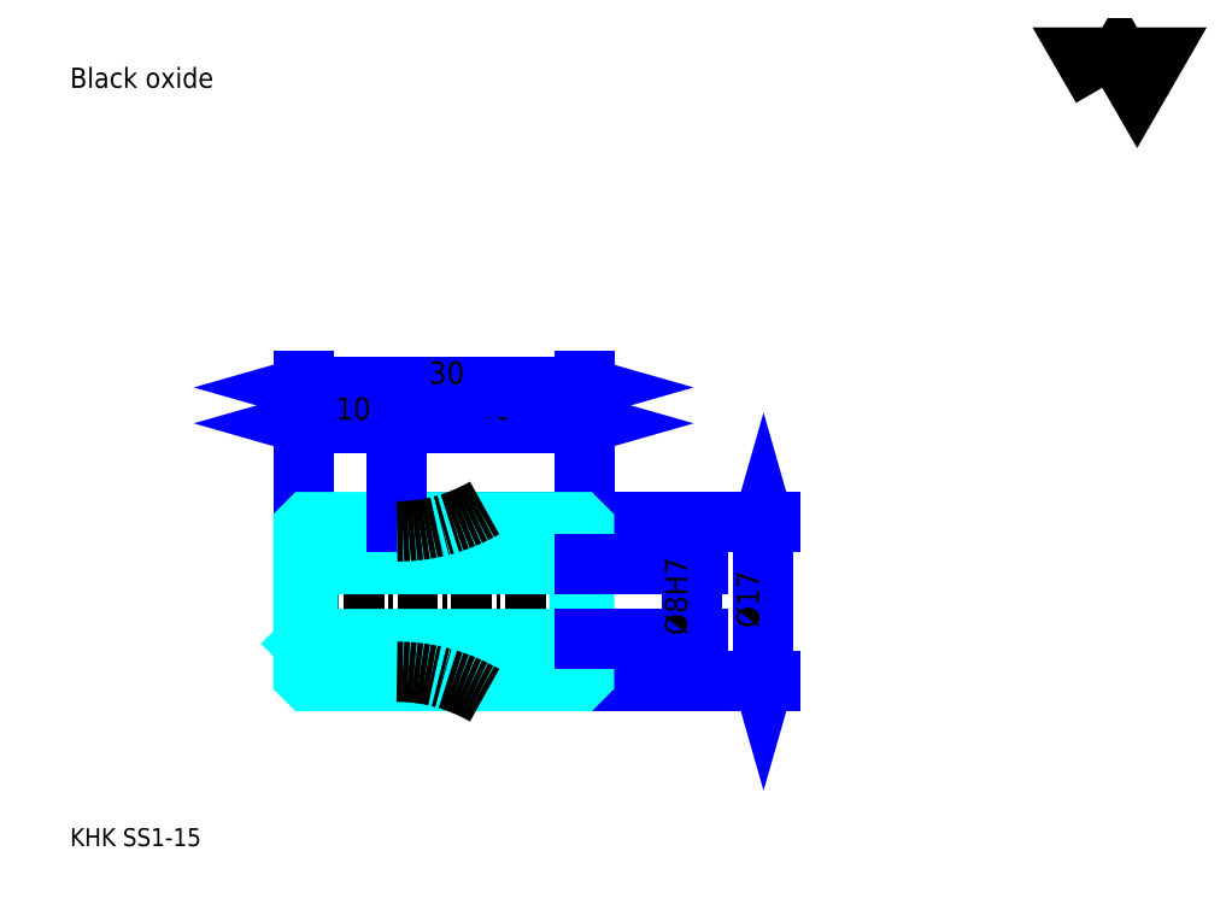
<metadata>
{"format":"dxf","ext":"dxf","renderer":"ezdxf+matplotlib","layout":"modelspace","background":"white","min_lineweight":24,"dpi":150}
</metadata>
<code>
0
SECTION
2
ENTITIES
0
TEXT
8
0
10
4.796
20
5.276
40
1.918
41
1
1
KHK SS1-15
7
KANJI
50
0
51
0
0
TEXT
8
0
10
4.796
20
2.398
40
1.918
41
1
1

7
KANJI
50
0
51
0
0
TEXT
8
0
10
4.796
20
86.33
40
2.158
41
1
1
Black oxide
7
KANJI
50
0
51
0
0
POLYLINE
8
0
66
     1
70
     2
0
VERTEX
8
0
10
115.1
20
86.33
0
VERTEX
8
0
10
113.2
20
89.57
0
VERTEX
8
0
10
120.7
20
89.57
0
VERTEX
8
0
10
118.8
20
86.33
0
VERTEX
8
0
10
117
20
89.57
0
VERTEX
8
0
10
115.1
20
86.33
0
SEQEND
0
LINE
8
0
10
78.92
20
39.91
11
78.92
21
22.91
0
POLYLINE
8
0
66
     1
70
     2
0
VERTEX
8
0
10
79.4
20
38.23
0
VERTEX
8
0
10
78.92
20
39.91
0
VERTEX
8
0
10
78.44
20
38.23
0
SEQEND
0
POLYLINE
8
0
66
     1
70
     2
0
VERTEX
8
0
10
78.44
20
24.59
0
VERTEX
8
0
10
78.92
20
22.91
0
VERTEX
8
0
10
79.4
20
24.59
0
SEQEND
0
LINE
8
0
10
59.73
20
39.91
11
79.64
21
39.91
0
LINE
8
0
10
59.73
20
22.91
11
79.64
21
22.91
0
TEXT
8
0
10
78.44
20
28.6
40
2.398
41
1
1
%%c17
7
KANJI
50
90
51
0
0
LINE
8
0
10
39.73
20
50.46
11
59.73
21
50.46
0
POLYLINE
8
0
66
     1
70
     2
0
VERTEX
8
0
10
41.41
20
50.94
0
VERTEX
8
0
10
39.73
20
50.46
0
VERTEX
8
0
10
41.41
20
49.98
0
SEQEND
0
POLYLINE
8
0
66
     1
70
     2
0
VERTEX
8
0
10
58.06
20
49.98
0
VERTEX
8
0
10
59.73
20
50.46
0
VERTEX
8
0
10
58.06
20
50.94
0
SEQEND
0
TEXT
8
0
10
48.18
20
50.85
40
2.398
41
1
1
20
7
KANJI
50
0
51
0
0
LINE
8
0
10
29.73
20
54.3
11
59.73
21
54.3
0
POLYLINE
8
0
66
     1
70
     2
0
VERTEX
8
0
10
31.41
20
54.78
0
VERTEX
8
0
10
29.73
20
54.3
0
VERTEX
8
0
10
31.41
20
53.82
0
SEQEND
0
POLYLINE
8
0
66
     1
70
     2
0
VERTEX
8
0
10
58.06
20
53.82
0
VERTEX
8
0
10
59.73
20
54.3
0
VERTEX
8
0
10
58.06
20
54.78
0
SEQEND
0
LINE
8
0
10
29.73
20
39.91
11
29.73
21
55.02
0
LINE
8
0
10
59.73
20
39.91
11
59.73
21
55.02
0
TEXT
8
0
10
43.18
20
54.68
40
2.398
41
1
1
30
7
KANJI
50
0
51
0
0
LINE
8
DASHDOT
10
28.3
20
38.91
11
39.73
21
38.91
0
LINE
8
DASHDOT
10
28.3
20
23.91
11
39.73
21
23.91
0
LINE
8
DASHDOT
10
28.3
20
31.41
11
61.17
21
31.41
0
LINE
8
0
10
29.73
20
39.41
11
29.73
21
39.91
0
LINE
8
0
10
59.73
20
39.41
11
59.73
21
39.91
0
LINE
8
0
10
39.73
20
39.91
11
59.73
21
39.91
0
LINE
8
0
10
39.73
20
22.91
11
59.73
21
22.91
0
LINE
8
0
10
29.73
20
37.66
11
39.73
21
37.66
0
LINE
8
0
10
29.73
20
25.16
11
39.73
21
25.16
0
LINE
8
0
10
59.73
20
35.91
11
59.23
21
35.41
0
LINE
8
0
10
59.73
20
26.91
11
59.23
21
27.41
0
LINE
8
0
10
29.73
20
26.91
11
30.23
21
27.41
0
POLYLINE
8
0
66
     1
70
     2
0
VERTEX
8
0
10
39.73
20
39.91
0
VERTEX
8
0
10
39.73
20
39.91
0
VERTEX
8
0
10
30.23
20
39.91
0
VERTEX
8
0
10
29.73
20
39.41
0
VERTEX
8
0
10
29.73
20
26.91
0
SEQEND
0
POLYLINE
8
0
66
     1
70
     2
0
VERTEX
8
0
10
29.73
20
26.91
0
VERTEX
8
0
10
29.73
20
23.41
0
VERTEX
8
0
10
30.23
20
22.91
0
VERTEX
8
0
10
39.73
20
22.91
0
VERTEX
8
0
10
39.73
20
22.91
0
VERTEX
8
0
10
39.73
20
22.91
0
VERTEX
8
0
10
59.23
20
22.91
0
VERTEX
8
0
10
59.73
20
23.41
0
VERTEX
8
0
10
59.73
20
39.41
0
VERTEX
8
0
10
59.23
20
39.91
0
VERTEX
8
0
10
39.73
20
39.91
0
VERTEX
8
0
10
39.73
20
39.91
0
SEQEND
0
POLYLINE
8
0
66
     1
70
     2
0
VERTEX
8
0
10
29.73
20
35.91
0
VERTEX
8
0
10
30.23
20
35.41
0
VERTEX
8
0
10
30.23
20
27.41
0
VERTEX
8
0
10
59.23
20
27.41
0
VERTEX
8
0
10
59.23
20
35.41
0
VERTEX
8
0
10
30.23
20
35.41
0
SEQEND
0
LINE
8
0
10
29.73
20
50.46
11
39.73
21
50.46
0
POLYLINE
8
0
66
     1
70
     2
0
VERTEX
8
0
10
31.41
20
50.94
0
VERTEX
8
0
10
29.73
20
50.46
0
VERTEX
8
0
10
31.41
20
49.98
0
SEQEND
0
POLYLINE
8
0
66
     1
70
     2
0
VERTEX
8
0
10
38.06
20
49.98
0
VERTEX
8
0
10
39.73
20
50.46
0
VERTEX
8
0
10
38.06
20
50.94
0
SEQEND
0
LINE
8
0
10
39.73
20
39.91
11
39.73
21
51.18
0
TEXT
8
0
10
33.18
20
50.85
40
2.398
41
1
1
10
7
KANJI
50
0
51
0
0
ARC
8
0
10
39.73
20
5.163
40
20
50
62.56
51
90
0
ARC
8
0
10
39.73
20
57.66
40
20
50
270
51
297.4
0
ARC
8
DASHDOT
10
39.73
20
5.163
40
18.75
50
60
51
90
0
ARC
8
DASHDOT
10
39.73
20
57.66
40
18.75
50
270
51
300
0
LINE
8
0
10
71.24
20
24.54
11
71.24
21
38.29
0
POLYLINE
8
0
66
     1
70
     2
0
VERTEX
8
0
10
70.77
20
37.09
0
VERTEX
8
0
10
71.24
20
35.41
0
VERTEX
8
0
10
71.72
20
37.09
0
SEQEND
0
POLYLINE
8
0
66
     1
70
     2
0
VERTEX
8
0
10
71.72
20
25.73
0
VERTEX
8
0
10
71.24
20
27.41
0
VERTEX
8
0
10
70.77
20
25.73
0
SEQEND
0
LINE
8
0
10
59.73
20
35.41
11
71.96
21
35.41
0
LINE
8
0
10
59.73
20
27.41
11
71.96
21
27.41
0
TEXT
8
0
10
70.77
20
27.82
40
2.398
41
1
1
%%c8H7
7
KANJI
50
90
51
0
0
ENDSEC
0
EOF

</code>
